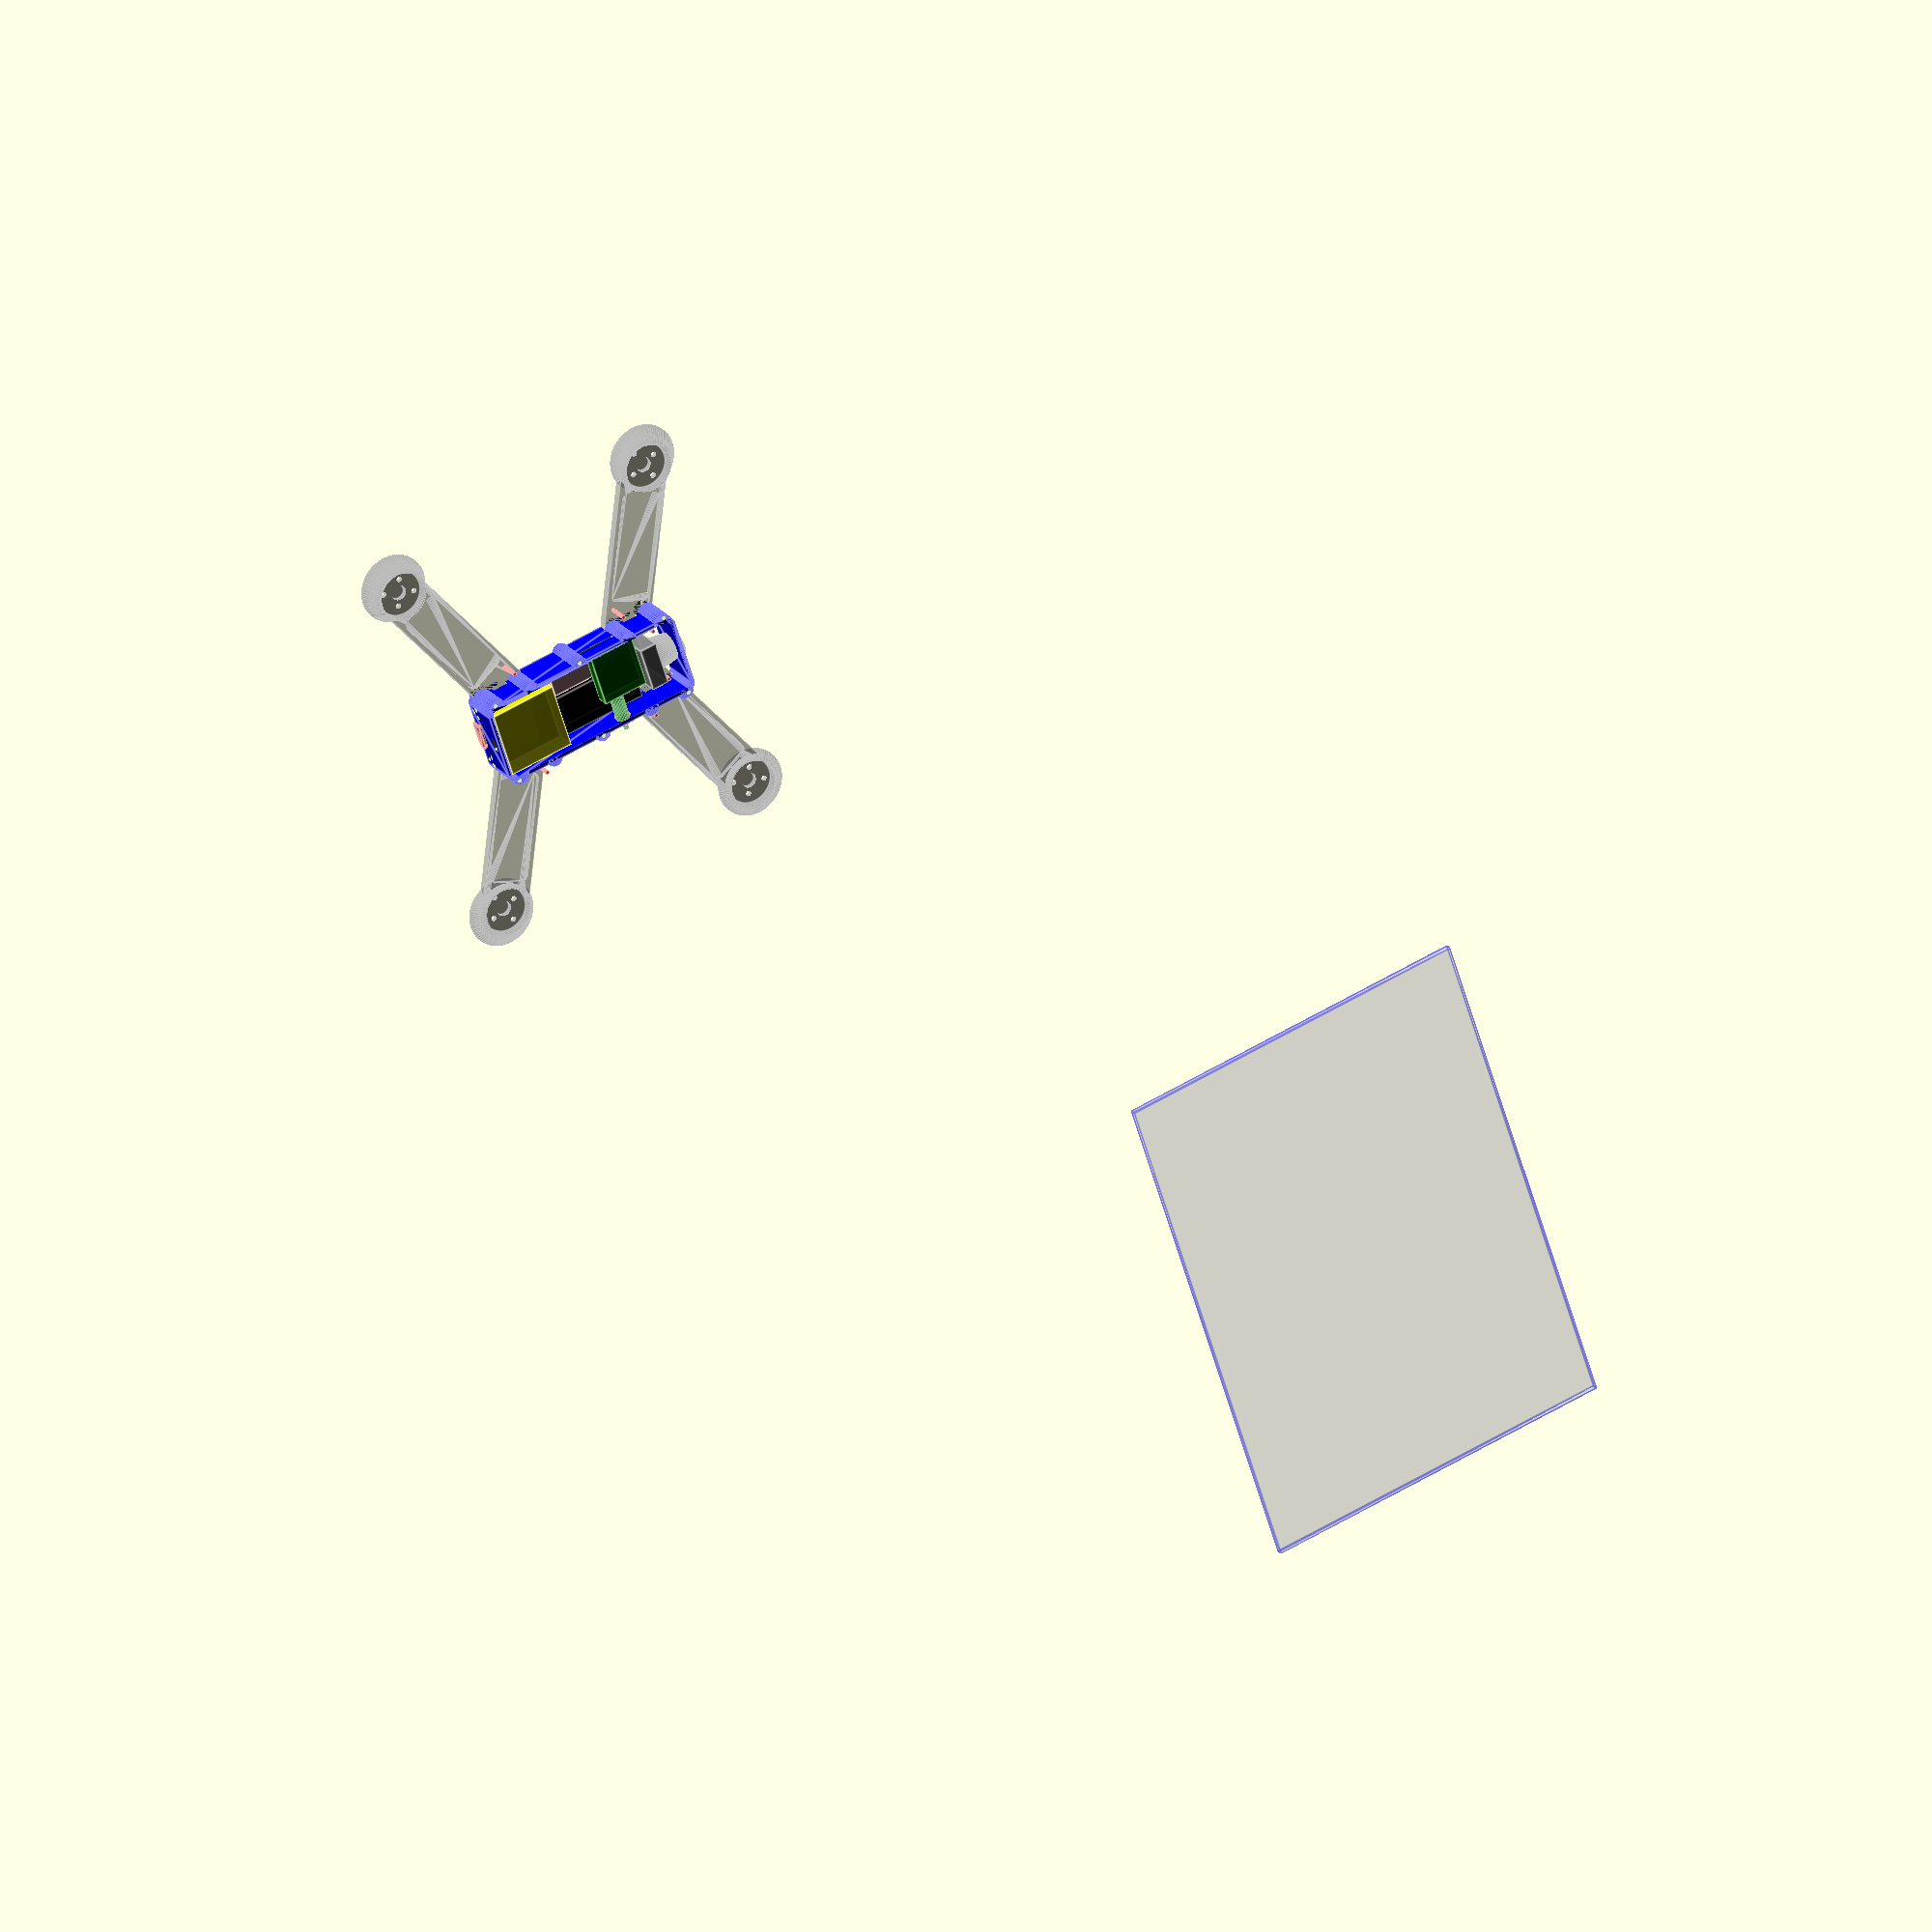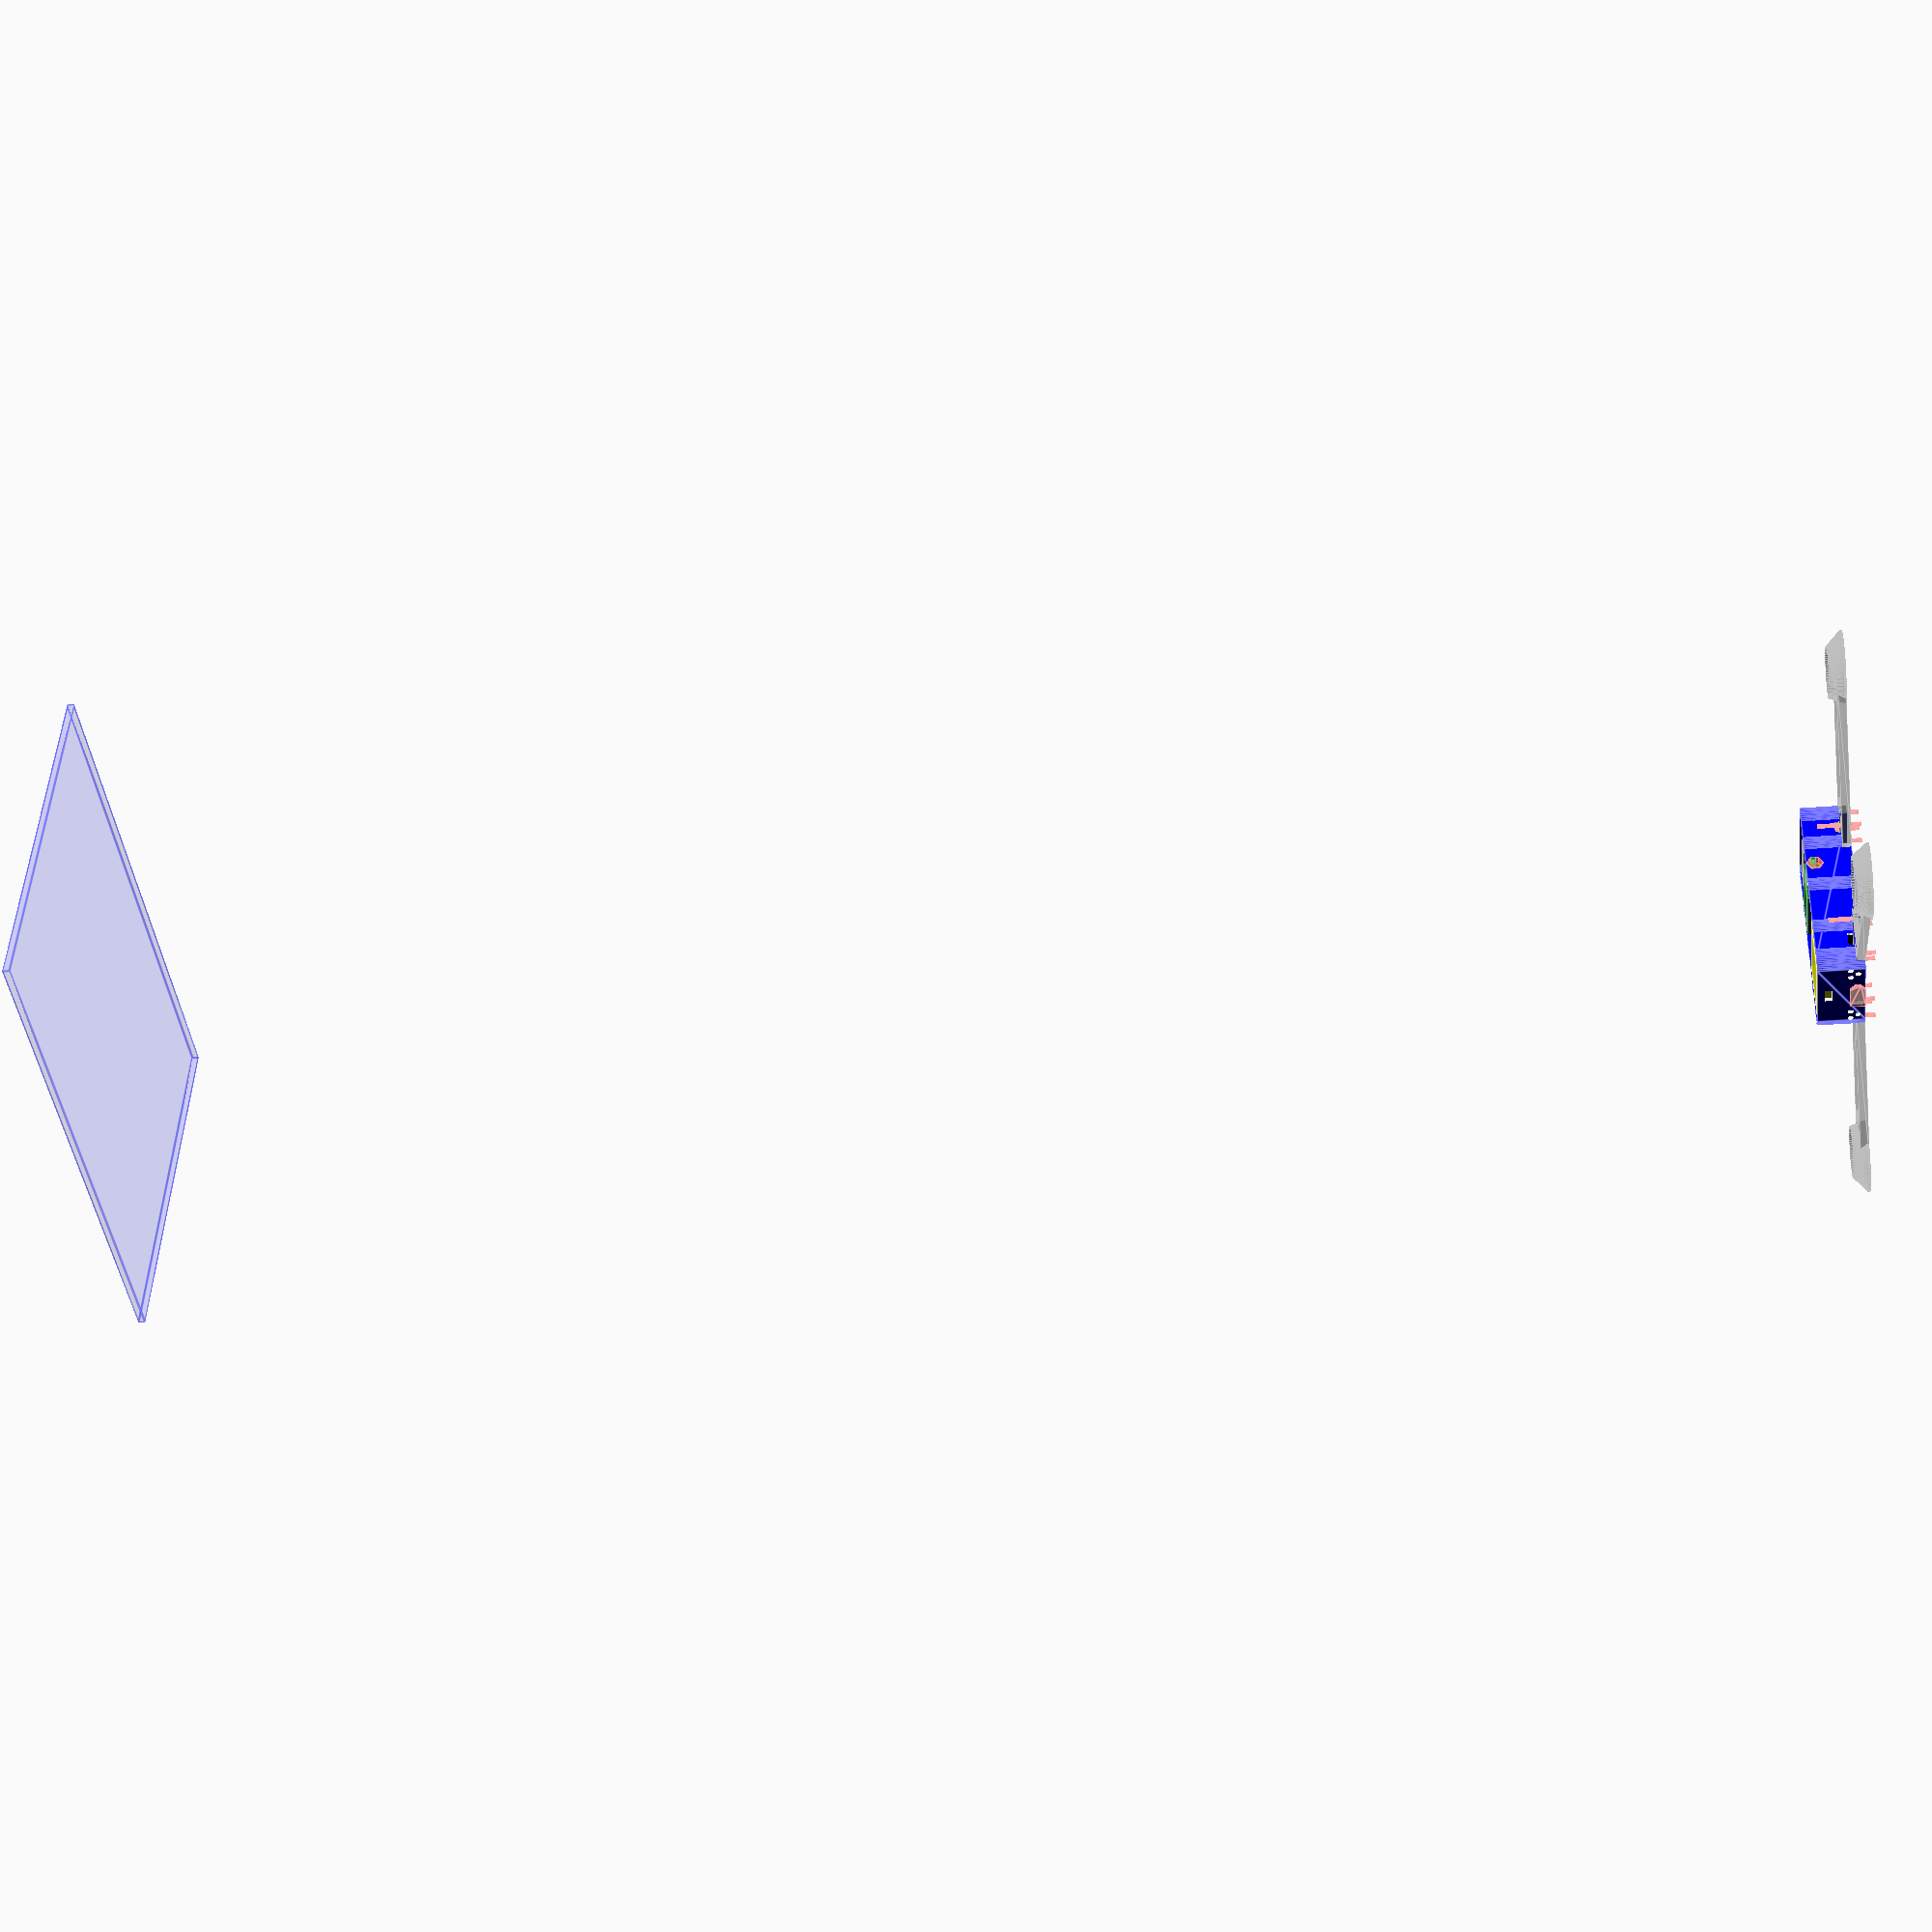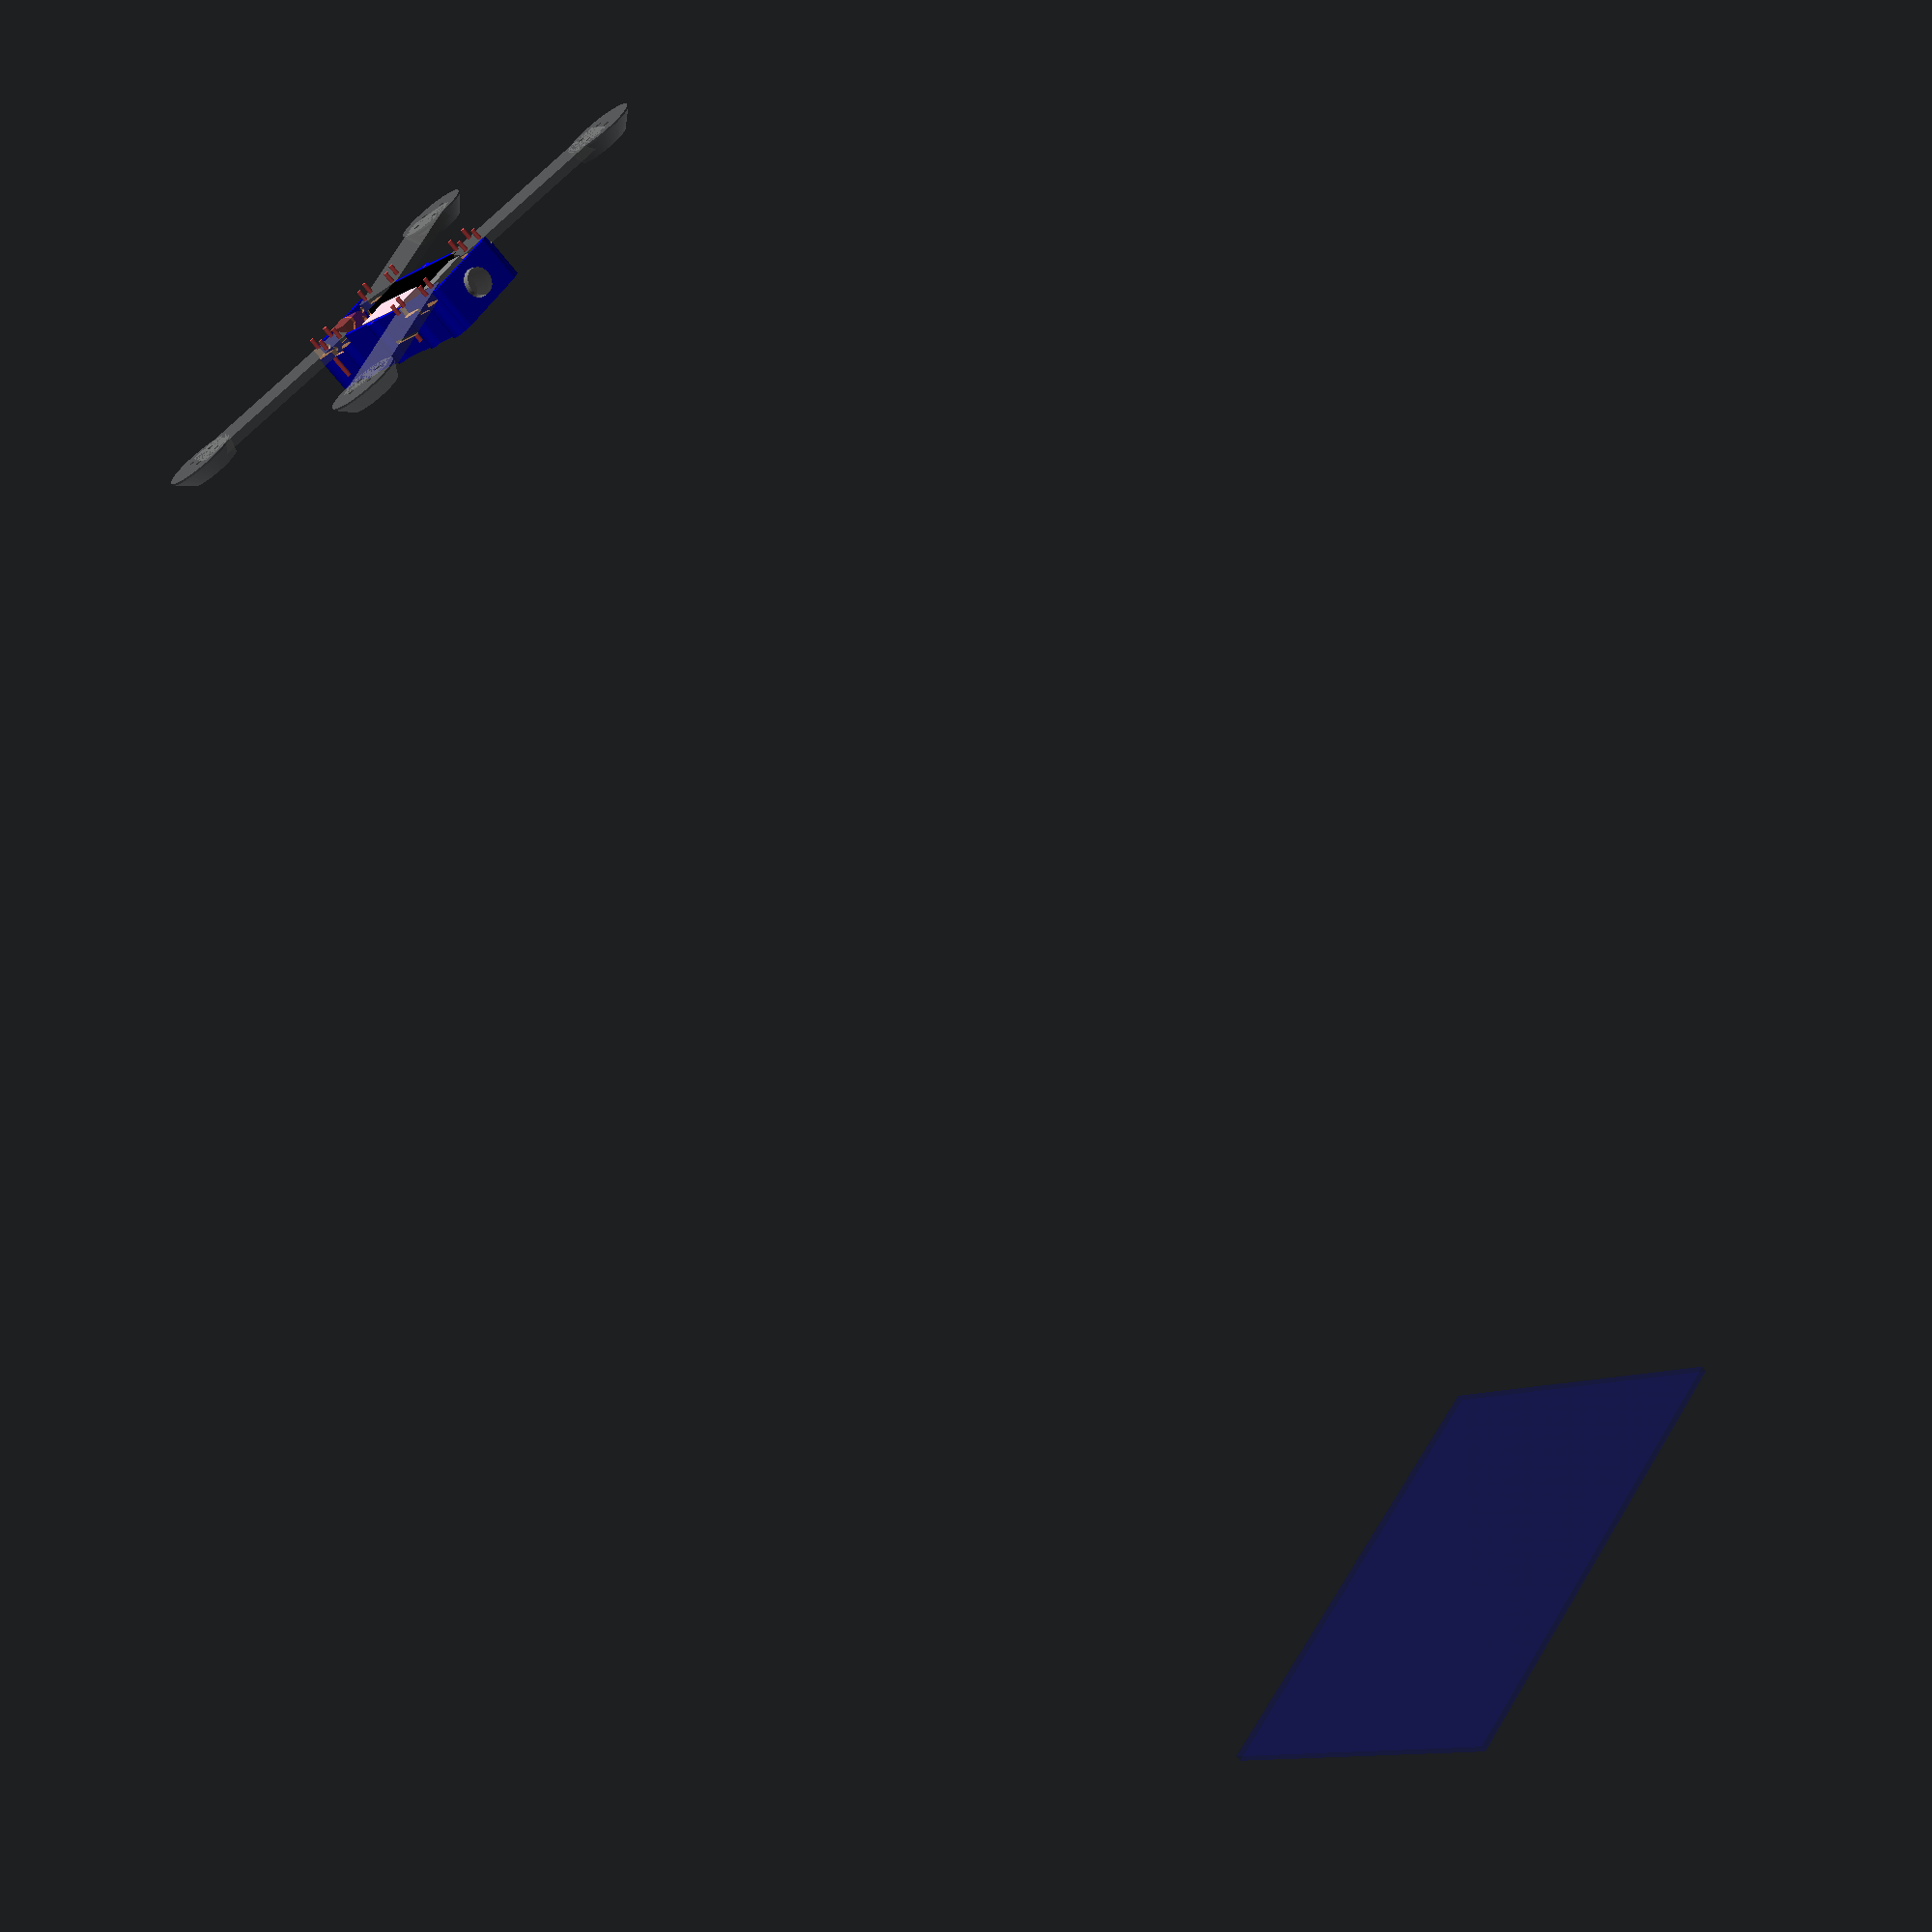
<openscad>
$fn=60;

h=25;
innerH=25;
frameDiagonal=230/sqrt(2)/2;

angle=65;
angleOffset=0; 
frameL=113;
frameArmsOffset=0;
frameW=45;
frameWo=3; 
armL=91;
armH=5;
armW=29;
afterMotor=15;
clampHfromC=10;
tubeToMotor=-15;
escOffsetF=60.5;
escOffsetR=66;
propSize=6;
propOffset=25;
plateH=5;
armX=5;

holesDF=118;
holesDR=142;
 
m3boltHole=2.9;
 
//translate([0,90,0])
quadcopter();
color("blue", 0.1)
translate([0,0,999])
//cylinder(d=180, h=1);
cube([297,210,4], center=true);
//frame(); 

module quadcopter() {
//    rotate([180,0,0]) 
    frame();
    
//    translate([0,0,2*(armX+2.5)]) 
//    rotate([180,0,0]) 
    {
        color("grey", 0.5) arms2(armX);   
        
//        translate([0,0,armX+2.5]) 
//        %openMotors(28,20,propOffset);
    }
    
//    color("blue", 0.8)
//    translate([0,-17,plateH+28]) 
//    %battery3S2200mah();
////    %battery3S5000mah();
    
//    %escs(armX+3);
//    gopro();
//    translate([0,53,plateH+28]) 
//    rotate([0,0,90]) 
//    %yi();
    
    color("black", 0.9)
    translate([9.5,-frameL/2+60,plateH])
    rotate([0,0,90])
    %rx();
    
    color("green", 0.9)
    translate([-8,-frameL/2+77,plateH+18])
    rotate([0,0,180])
    %vtxTS5823();

    color("pink")
    translate([-12,-frameL/2+60,plateH]) 
    rotate([0,0,-90])
    %bec();

    color("grey", 0.9)
    translate([0,frameL/2-15,plateH]) 
    %fpvcam();
//    
//    color("black", 0.9)
//    translate([0,15,61])
//    mobius();
//
    color("yellow", 0.9)
    translate([0,-39.5,plateH+12])
    rotate([0,0,-90])
    %cc3d(); 
}

module frame() { 
    l=frameL;
    difference() {
        union() {  
            // bottom plate
//            color("gray")
//            framePlate();
            // lower wall
            color("blue")
            frameWall(plateH+0.02,26);
//            color("blue")
//            translate([0,-54,armH/2+armX/2]) 
//            cube([22,11,armH+armX], center=true);
//            vaheplaat();
            // upper wall
//            color("blue") 
//            #frameWall(armX+armH,2); 
            // top plate 
//            framePlate(plateH+26,2);  
//            batterycover(plateH+26,2);
        }    
        armholes(armX,8.5,armH+0.02);  
        holes(); 
         
    
        for(x = [1,-1] ) {
            translate([38*x,0,0]) 
            cube([20,200,200], center=true);
            translate([40*x,0,0]) 
            cube([20,200,200], center=true);
//            translate([30*x,0,armX*2+armH+2])
//            rotate([90,0,0])
//            cylinder(d=4, h=500, center=true, $fn=30); 
        }

        holes(); 

        // vtx cooling slot
        translate([-20,16,plateH+16]) 
        cube([10,22,1.75], center=true);
        
        // usb hole
        translate([0,-60,plateH+18+2]) 
        cube([8,10,4], center=true);
        
        // vtx antenna hole
        #translate([23,16,26]) 
        rotate([0,90,0])
        cylinder(d=9.5, h=5, center=true, $fn=6); 
        
        // camera strap hole
        translate([0,65,29]) 
        cube([30,3,4], center=true);
        
        // led holes
        for(x = [13.5:5:22]) for(y = [1,-1] )
        translate([x*y,-frameL/2-3,plateH+8])
        rotate([90,0,0])
        cylinder(d=3, h=5, center=true, $fn=30); 
        for(y = [16,-16] )
        translate([y,-frameL/2-3,plateH+4])
        rotate([90,0,0])
        cylinder(d=3, h=5, center=true, $fn=30); 
     
        #translate([0,-55,plateH])
        rotate([0,0,-90])
        xt60();  
        
        translate([0,frameL/2-15,plateH]) 
        fpvcam();
    }
    
    module vaheplaat() {
        difference() {
            framePlate(armX+armH,2);  
            translate([0,54.5,armX+armH]) 
            cube([100,100,5], center=true);
            translate([-2,-39.5,armX+armH+2.02])
            rotate([0,0,-90])
            cc3d();
        } 
    }
    
    module batterycover(z=0,h=plateH,d=10) {  
        
        hull() {
            translate([frameW/2,frameL/2-frameArmsOffset,z])
            cylinder(d=d, h=h);
            translate([-frameW/2,frameL/2-frameArmsOffset,z])
            cylinder(d=d, h=h);
            translate([15,frameL/2+9,z])
            cylinder(d=d, h=h);
            translate([-15,frameL/2+9,z])
            cylinder(d=d, h=h);
        }
        difference() {
            translate([0,0,plateH+27])
            hull() {
                translate([0,-10,0]) 
                cube([43,100,1], center=true);
                translate([0,-10,40]) 
                cube([32,100,1], center=true);
            } 
            translate([0,-17,30.5]) 
            battery3S2200mah();
            translate([0,-17,40.5]) 
            battery3S2200mah();
        } 
    }
}

module framePlate(z=0,h=plateH,d=10,ad=22) { 
    $fn=30;
    x=75;
    hull() {
        translate([frameW/2-frameWo,frameL/2,z])
        cylinder(d=d, h=h);
        translate([-frameW/2+frameWo,frameL/2,z])
        cylinder(d=d, h=h);
        
        translate([frameW/2-frameWo,-frameL/2,z])
        cylinder(d=d, h=h);
        translate([-frameW/2+frameWo,-frameL/2,z])
        cylinder(d=d, h=h);   
    }
    for(x = [1,-1]) for(y = [0,32,54,55]) 
    hull() {
        translate([frameW/2-frameWo+3,x*y,z])
        cylinder(d=d, h=h);
        translate([-frameW/2+frameWo-3,x*y,z])
        cylinder(d=d, h=h); 
    } 
}

module frameWall(z=0,h=4,t=2.4) { 
    $fn=30;
    difference() {
        framePlate(z,h);
        translate([0,0,-1])
        hull() {
            translate([frameW/2-frameWo,frameL/2,z])
            cylinder(d=10-t*2, h=h+2);
            translate([-frameW/2+frameWo,frameL/2,z])
            cylinder(d=10-t*2, h=h+2);
            
            translate([frameW/2-frameWo,-frameL/2,z])
            cylinder(d=10-t*2, h=h+2);
            translate([-frameW/2+frameWo,-frameL/2,z])
            cylinder(d=10-t*2, h=h+2);   
        }
    }
} 

module arms(z=0,d=8,h=armH,w=armW) {
    l=frameDiagonal; 
    $fn=30;
    
    difference() {
        union() {
            translate([(l+propOffset),-l,z]) 
            rotate([0,0,angle])
            arm();
            
            translate([-(l+propOffset),-l,z]) 
            rotate([0,0,-angle]) 
            arm(false);
            
            translate([-(l+propOffset),l,z]) 
            rotate([0,0,180+angle-angleOffset]) 
            arm();
            
            translate([(l+propOffset),l,z]) 
            rotate([0,0,-180-angle+angleOffset]) 
            arm(false);
        } 
         
        holes(); 
    }
            
    module arm(left=true) { 
        difference() {
            union() {
                hull() {
                    translate([0,-3,0])
                    cylinder(d=40, h=1, $fn=90);
                    cylinder(d=29, h=9, $fn=90);
                }
                hull() {
                    translate([w/2-4,0,0])
                    cylinder(d=d, h=h);
                    translate([-w/2+4,0,0])
                    cylinder(d=d, h=h);
                    if(left) {
                        translate([3,armL,0])
                        cylinder(d=d, h=h);
                        translate([w/2-4,armL-4,0])
                        cylinder(d=d, h=h);
                        translate([-w/2+4,armL-6,0])
                        cylinder(d=d, h=h);
                    }
                    else {
                        translate([-3,armL,0])
                        cylinder(d=d, h=h);
                        translate([w/2-4,armL-6,0])
                        cylinder(d=d, h=h);
                        translate([-w/2+4,armL-4,0])
                        cylinder(d=d, h=h);
                    }
                }
            } 
            th=2.5;
            wall=2.4;
            translate([0,0,3.25])
            cylinder(d=27, h=h+1, $fn=60); 
            translate([0,0,0.25])  
            cylinder(d=9, h=10);
            for(a = [45:180:360]) for(b = [135:180:360]) {
                rotate([0,0,a])
                translate([0,9.5,-1]) 
                cylinder(d=3.3, h=h);

                rotate([0,0,b])
                translate([0,8,-1])
                cylinder(d=3.3, h=h);
            }
            hull() {
                translate([w/2-d/2-wall,20,th])
                cylinder(d=d, h=h);
                translate([-w/2+d/2+wall,20,th])
                cylinder(d=d, h=h);
                translate([w/2-d/2-wall,armL-14,th])
                cylinder(d=d, h=h);
                translate([-w/2+d/2+wall,armL-14,th])
                cylinder(d=d, h=h); 
            }
            hull() {
                translate([0,10,3.25])
                cylinder(d=d, h=h);
                translate([0,20,3.25]) 
                cylinder(d=d, h=h);
            }
            if(left)
            hull() {
                translate([0,armL-16,armH-3.5])
                cylinder(d=7, h=h);
                translate([-8,armL+16,armH-3.5])
                cylinder(d=7, h=h); 
            }
            else 
            hull() {
                translate([0,armL-16,armH-3.5])
                cylinder(d=7, h=h);
                translate([8,armL+16,armH-3.5])
                cylinder(d=7, h=h); 
            }
        }
    }
}

module arms2(z=0,d=8,h=armH,w=armW) {
    l=frameDiagonal; 
    $fn=30;
    
    difference() {
        union() {
            translate([(l+propOffset),-l,z]) 
            rotate([0,0,angle])
            arm();
            
            translate([-(l+propOffset),-l,z]) 
            rotate([0,0,-angle]) 
            arm();
            
            translate([-(l+propOffset),l,z]) 
            rotate([0,0,180+angle-angleOffset]) 
            arm();
            
            translate([(l+propOffset),l,z]) 
            rotate([0,0,-180-angle+angleOffset]) 
            arm();
        } 
         
        holes(); 
    }
            
    module arm() { 
        difference() {
            union() {
                hull() {
                    translate([0,-3,0])
                    cylinder(d=40, h=1, $fn=90);
                    cylinder(d=29, h=9, $fn=90);
                }
                hull() {
                    x=4;
                    translate([w/2-4,0,0])
                    cylinder(d=d, h=h);
                    translate([-w/2+4,0,0])
                    cylinder(d=d, h=h);  
                    translate([w/2-4,armL+x,0])
                    cylinder(d=d, h=h);
                    translate([-w/2+4,armL+x,0])
                    cylinder(d=d, h=h);
                }
            } 
            th=2.5;
            wall=2.4;
            translate([0,0,3.25])
            cylinder(d=27, h=h+1, $fn=60); 
            translate([0,0,0.25])  
            cylinder(d=9, h=10);
            for(a = [45:180:360]) for(b = [135:180:360]) {
                rotate([0,0,a])
                translate([0,9.5,-1]) 
                cylinder(d=3.3, h=h);

                rotate([0,0,b])
                translate([0,8,-1])
                cylinder(d=3.3, h=h);
            }
            hull() {
                translate([w/2-d/2-wall,20,th])
                cylinder(d=d, h=h);
                translate([-w/2+d/2+wall,20,th])
                cylinder(d=d, h=h);
                translate([w/2-d/2-wall,armL-14,th])
                cylinder(d=d, h=h);
                translate([-w/2+d/2+wall,armL-14,th])
                cylinder(d=d, h=h); 
            } 
        }
    }
}

module armholes(z=0,d=8,h=armH,w=armW) {
    l=frameDiagonal; 
    translate([(l+propOffset),-l,z]) 
    rotate([0,0,angle])
    arm();
    
    translate([-(l+propOffset),-l,z]) 
    rotate([0,0,-angle]) 
    arm();
    
    translate([-(l+propOffset),l,z]) 
    rotate([0,0,180+angle-angleOffset]) 
    arm();
    
    translate([(l+propOffset),l,z]) 
    rotate([0,0,-180-angle+angleOffset]) 
    arm();
            
    module arm() {  
        hull() {
            x=4;
            translate([w/2-4,0,0])
            cylinder(d=d, h=h);
            translate([-w/2+4,0,0])
            cylinder(d=d, h=h);  
            translate([w/2-4,armL+x,0])
            cylinder(d=d, h=h);
            translate([-w/2+4,armL+x,0])
            cylinder(d=d, h=h);
        }  
        hull() {
            translate([0,armL-16,3])
            cylinder(d=8, h=h);
            translate([0,armL+16,3])
            cylinder(d=8, h=h); 
        } 
    }
}
    
module holes() { 
    l=frameDiagonal;
    hd=51;
    hd2=41.5;
    h=24;
    d=2.5;
    
    translate([(l+propOffset),-l,-1]) 
    rotate([0,0,angle])
    translate([0,armL/2,0])
    hole();
    translate([-(l+propOffset),-l,-1]) 
    rotate([0,0,-angle])
    translate([0,armL/2,0]) 
    hole(false);
    translate([-(l+propOffset),l,-1]) 
    rotate([0,0,180+angle-angleOffset])
    translate([0,armL/2,0])
    hole();
    translate([(l+propOffset),l,-1]) 
    rotate([0,0,-180-angle+angleOffset])
    translate([0,armL/2,0])
    hole(false);
    
        for(x = [-1,1]) for(y = [1,-1] )
        translate([x*25,y*56,28]) 
        cylinder(d=d, h=20, center=true, $fn=30); 
        
    translate([frameW/2-frameWo+5,0,3])
    cylinder(d=d, h=h+5);
    translate([-frameW/2+frameWo-5,0,3])
    cylinder(d=d, h=h+5); 
    
    module hole() { 
        $fn=30;
        for(x = [-1,1]) for(y = [40, 49.5] ) {
            translate([x*10,y,0])
            #cylinder(d=d, h=h); 
        }
    }
}

module escs(z=9) {
    l=frameDiagonal;
    offset=17;
    color("black", 0.7) { 
        translate([(l+propOffset),-l,z]) 
        rotate([0,0,angle])
        translate([0,armL/2+3,0])
        Xrotor20();
        
        translate([-(l+propOffset),-l,z]) 
        rotate([0,0,-angle])
        translate([0,armL/2+3,0])
        Xrotor20();
        
        translate([-(l+propOffset),l,z]) 
        rotate([0,0,180+angle-angleOffset])
        translate([0,armL/2+3,0])
        Xrotor20();
        
        translate([(l+propOffset),l,z]) 
        rotate([0,0,-180-angle+angleOffset])
        translate([0,armL/2+3,0])
        Xrotor20();
    }
} 

module openMotors(d=28,h=33,o=0) {
    color("grey") {
        translate([(frameDiagonal+o),-frameDiagonal,0]) 
        cylinder(d=d,h=h);
        translate([-(frameDiagonal+o),-frameDiagonal,0]) 
        cylinder(d=d,h=h);
        translate([-(frameDiagonal+o),frameDiagonal,0]) 
        cylinder(d=d,h=h);
        translate([(frameDiagonal+o),frameDiagonal,0]) 
        cylinder(d=d,h=h);
        
        translate([(frameDiagonal+o),-frameDiagonal,0]) 
        cylinder(d=5,h=25);
        translate([-(frameDiagonal+o),-frameDiagonal,0]) 
        cylinder(d=5,h=25);
        translate([-(frameDiagonal+o),frameDiagonal,0]) 
        cylinder(d=5,h=25);
        translate([(frameDiagonal+o),frameDiagonal,0]) 
        cylinder(d=5,h=25);
    }
    
    color("green", 0.08) {
        translate([(frameDiagonal+o),-frameDiagonal,21]) 
        cylinder(d=25.4*propSize,h=5);
        translate([-(frameDiagonal+o),-frameDiagonal,21]) 
        cylinder(d=25.4*propSize,h=5);
    }
    color("red", 0.08) {
        translate([-(frameDiagonal+o),frameDiagonal,21]) 
        cylinder(d=25.4*propSize,h=5);
        translate([(frameDiagonal+o),frameDiagonal,21]) 
        cylinder(d=25.4*propSize,h=5);
    }
}    

module battery3S2200mah() {
    translate([0,0,18.5]) 
    cube([28,110,37], center=true);
} 

module battery3S5000mah() {
    translate([0,0,13]) 
    cube([49,145,26], center=true);
}

module Xrotor20() { 
    escW=45;
    escL=22;
    escH=5.5;
    translate([0,0,escH/2])
    cube([escL, escW, escH], center=true);
}

module gopro() {
    translate([0,0,20.5]) 
    cube([21,59,41], center=true);
}

module yi() {
    translate([0,0,21]) 
    cube([22,61,42], center=true);
}

module rx() {
    translate([0,0,5.5]) 
    cube([62,24,11], center=true); 
} 

module vtxTS5823() {
    translate([0,0,4]) {
        cube([30,27,8], center=true);
        translate([-22.5,5,0])
        rotate([0,90,0])
        cylinder(d=8, h=15, $fn=30, center=true); 
        translate([-26,5,0])
        rotate([0,90,0])
        cylinder(d=3, h=22, $fn=30, center=true); 
    }
}

module bec() {
    translate([0,0,4]) 
    cube([35,19,8], center=true);
}

module fpvcam() {
    translate([0,0,13])
    cube([26,10,26], center=true);
    translate([0,23,13])
    rotate([90,0,0])
    cylinder(d1=15, d2=20, h=18); 
}

module mobius() {
    translate([0,0,9]) 
    cube([35,61,18], center=true);
}

module cc3d() {
    translate([0,0,7]) 
    cube([39,39,14], center=true);
    translate([-5.5,-13.5,4]) 
    cube([16,8,16], center=true);
}

module cc3dAtom() {
    translate([0,0,5.5]) { 
        translate([0,25,0]) 
        cube([20,16,11], center=true);
        hull() {
            cube([20,34,11], center=true);
            translate([0,-20,0]) 
            cylinder(d=3, h=11, $fn=20, center=true); 
        }
        hull() {
            translate([15,15.5,0]) 
            cylinder(d=3, h=11, $fn=20, center=true); 
            translate([-15,15.5,0]) 
            cylinder(d=3, h=11, $fn=20, center=true); 
            translate([0,-20,0]) 
            cylinder(d=3, h=11, $fn=20, center=true); 
        }
    }
}

module pdb() {
    for(y = [0:10:30])
    translate([0,y,0])
    cylinder(d=10, h=14, center=true, $fn=30);
    translate([0,43,-4])
    rotate([0,0,90])
    xt60();
}

module xt60() {
    translate([0,0,8.5/2])
    difference() {
        hull() {
            cube([16, 16, 3], center=true);
            translate([0,-(16-13)/2,0]) cube([16, 13, 8.5], center=true);
        }
        translate([-5,-1.5,-4])
        cube([4, 9, 0.5], center=true);
    }
}
</openscad>
<views>
elev=339.0 azim=71.8 roll=333.3 proj=o view=edges
elev=206.5 azim=162.6 roll=82.4 proj=p view=edges
elev=64.4 azim=230.9 roll=217.3 proj=p view=wireframe
</views>
